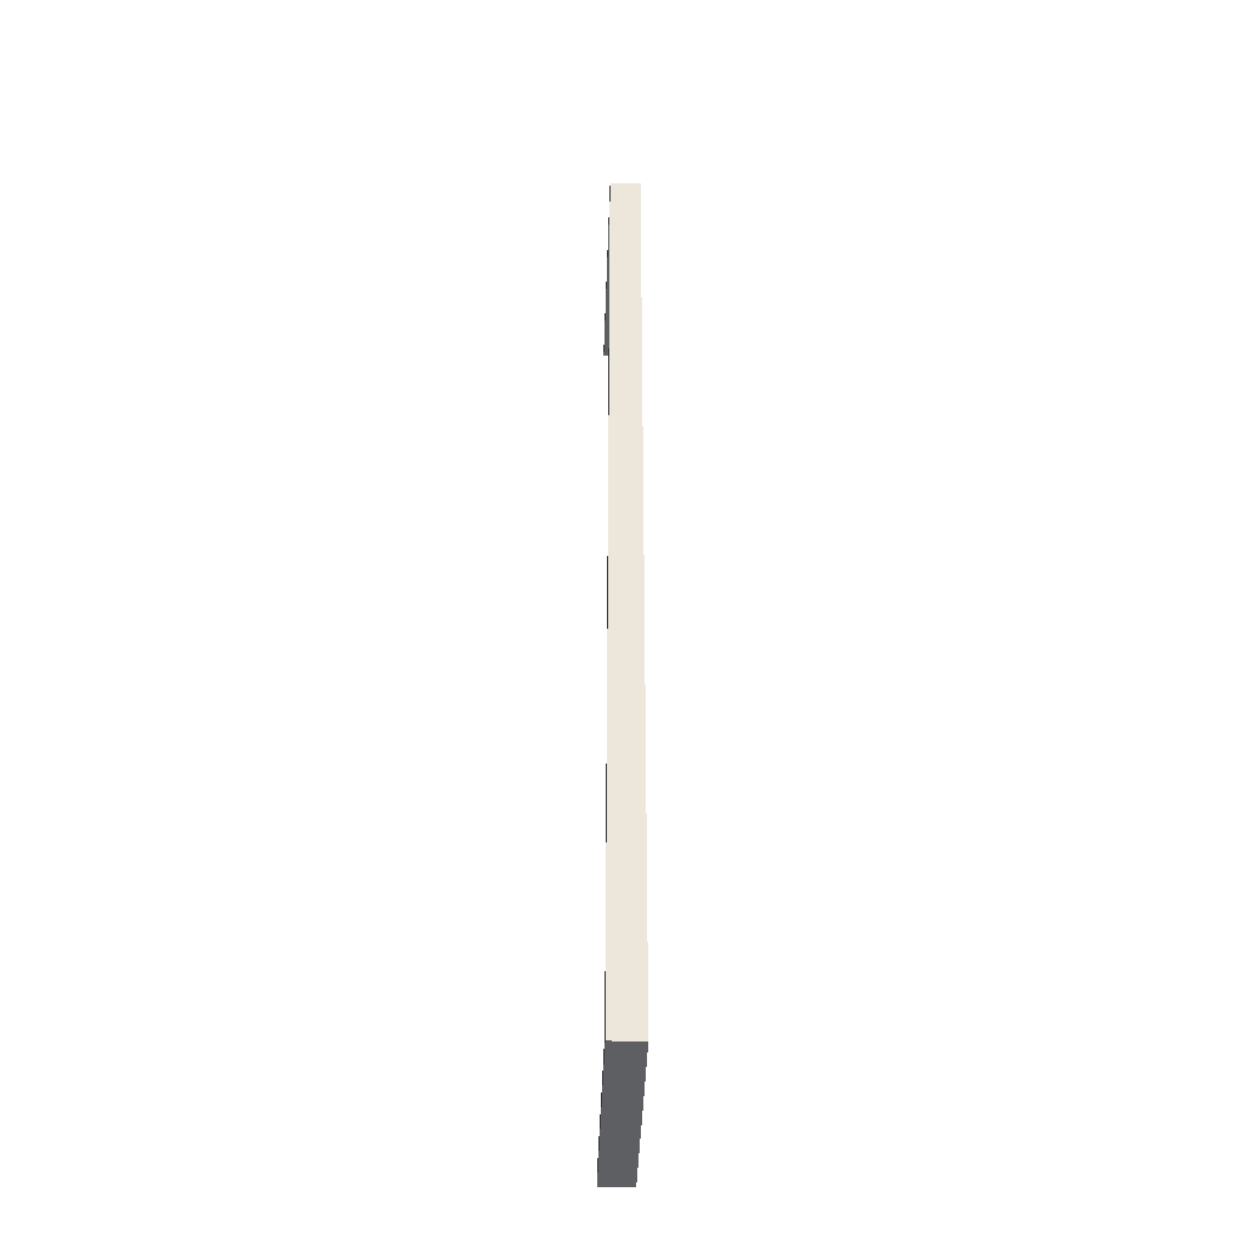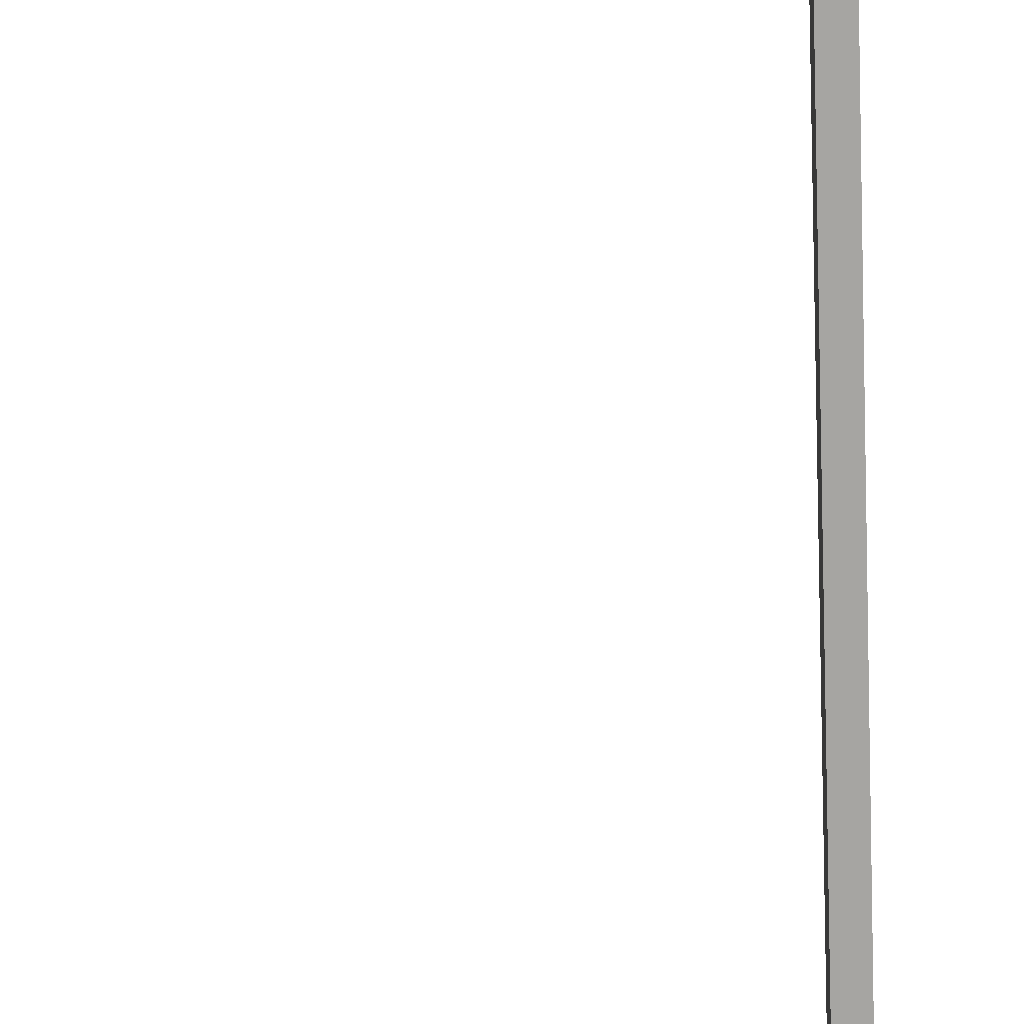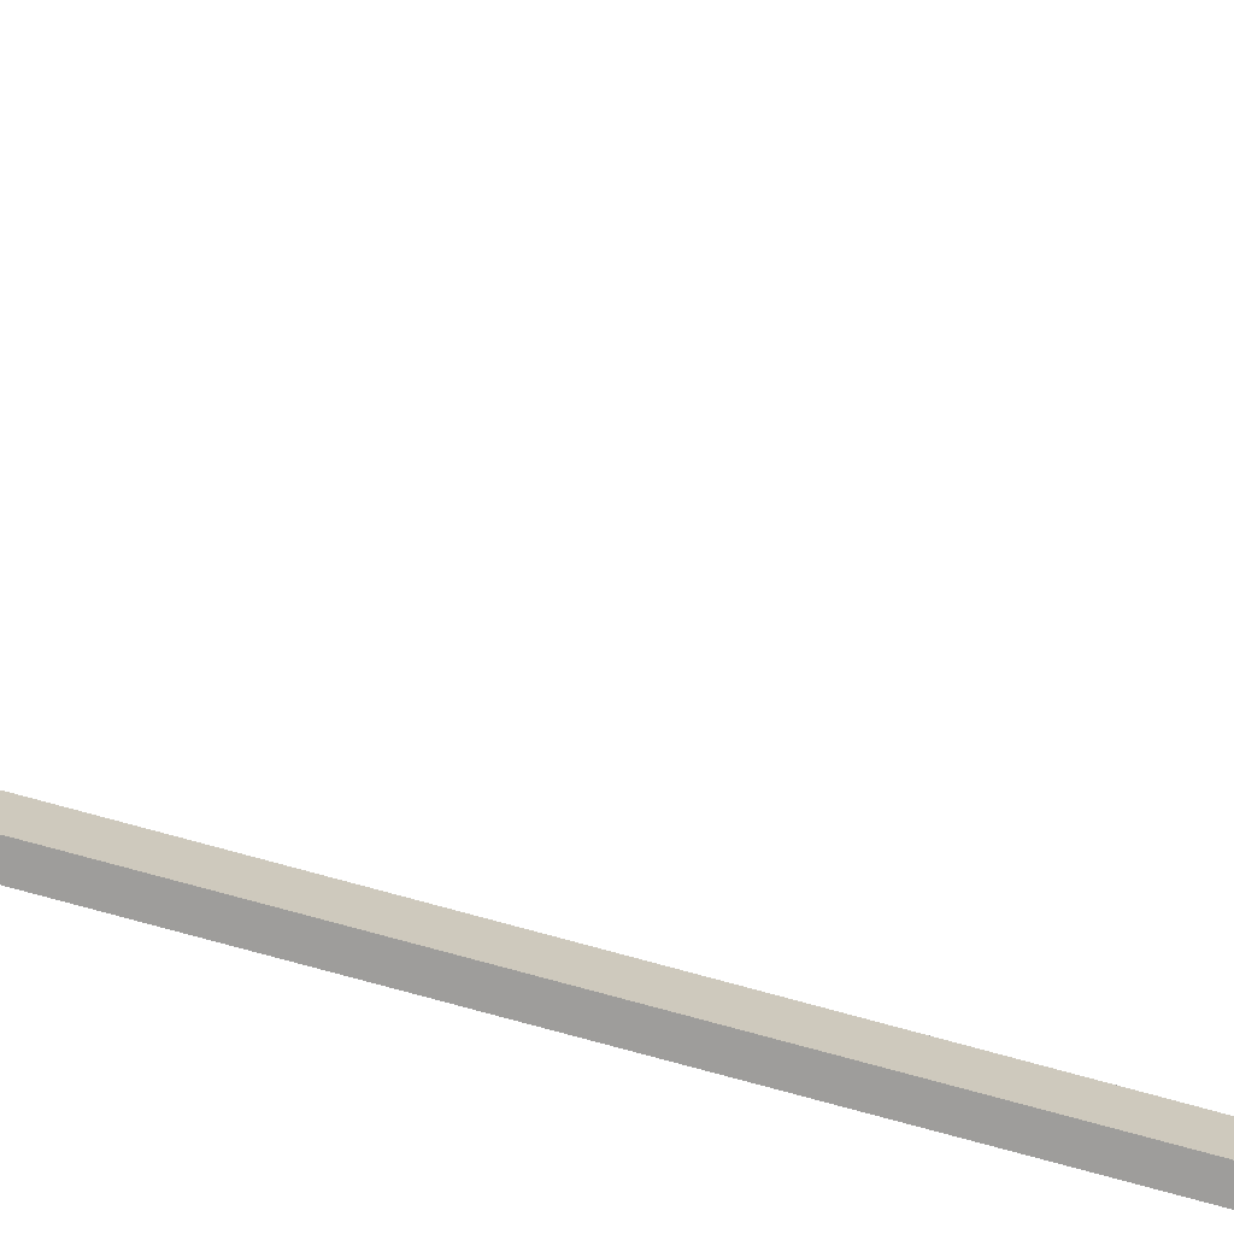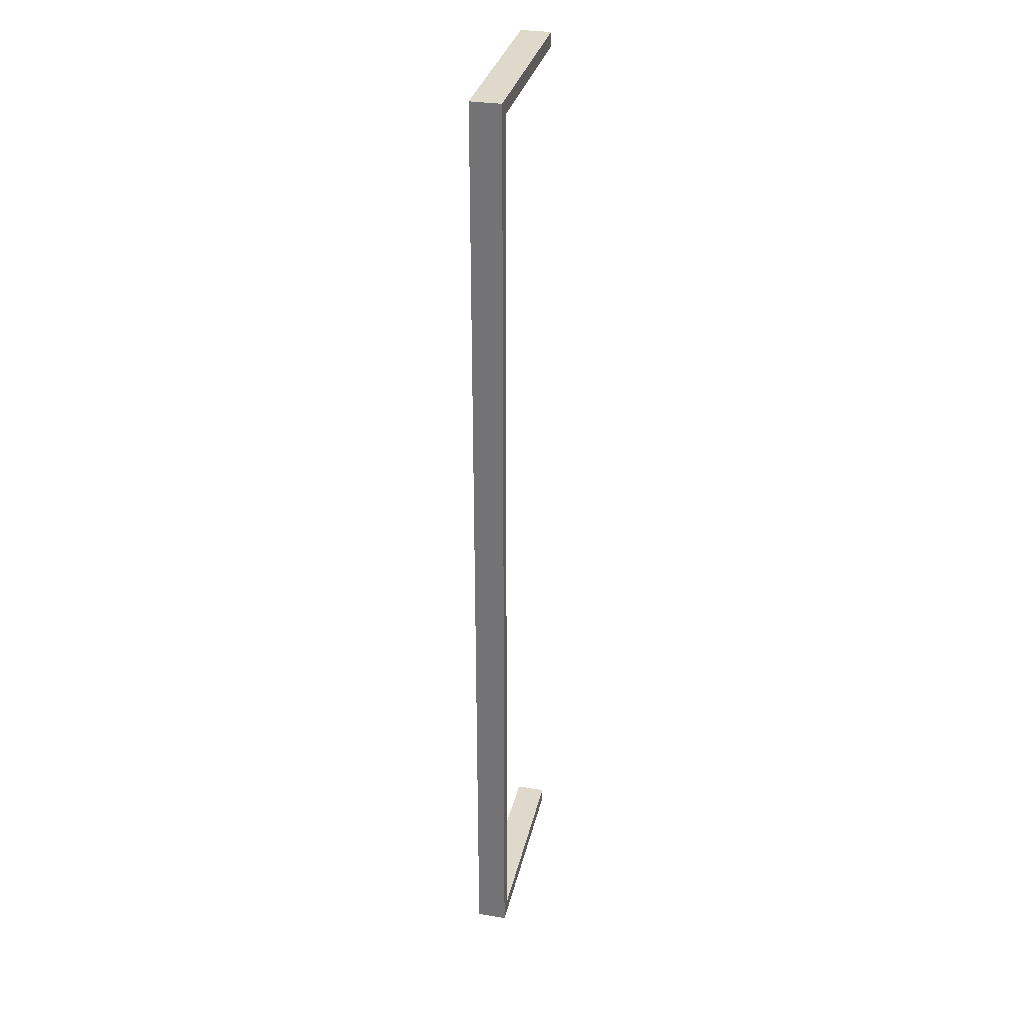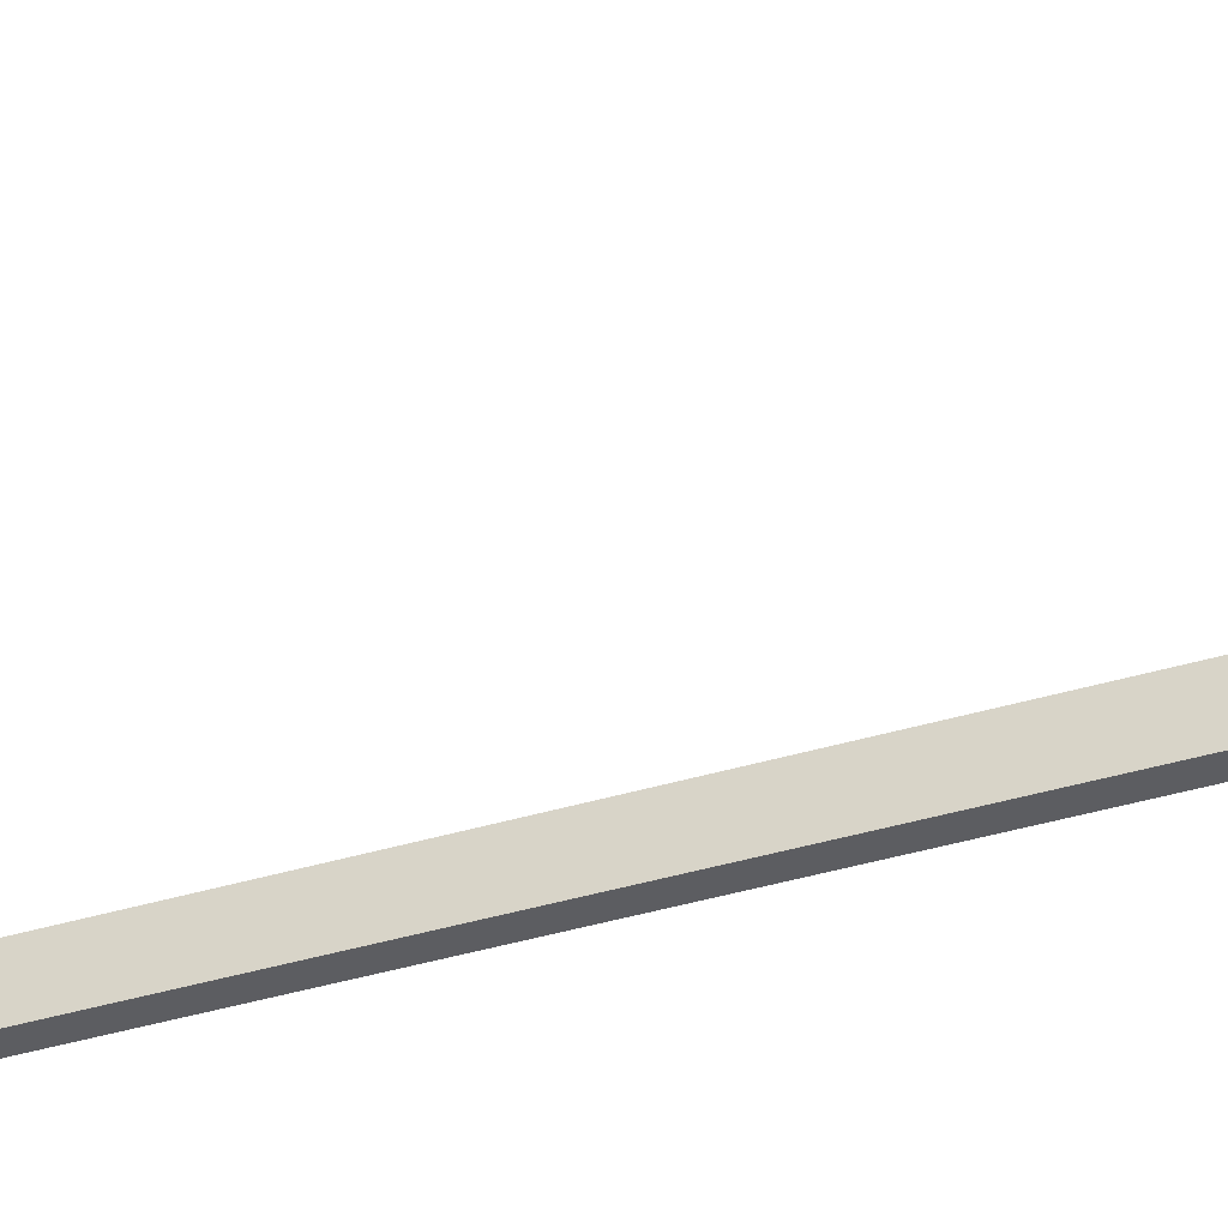
<metadata>
{"format":"obj","ext":"obj","renderer":"f3d","projection":"perspective","resolution":1024,"background":"white","views":[{"elev":-41.8,"azim":-92.0,"up":"+Y"},{"elev":-73.8,"azim":-178.3,"up":"+Z"},{"elev":-70.6,"azim":74.1,"up":"+Z"},{"elev":31.8,"azim":-77.4,"up":"+Y"},{"elev":-36.8,"azim":111.7,"up":"+Z"}]}
</metadata>
<code>
v 18.22 -4e-06 5.757
v 23.31 5.459 5.757
v 18.22 372 5.757
v 23.31 366.6 5.757
v 18.22 372 -5.757
v 23.31 366.6 -5.757
v 18.22 -4e-06 -5.757
v 23.31 5.459 -5.757
v 100 5.459 5.757
v 100 5.459 -5.757
v 100 -4e-06 -5.757
v 100 -4e-06 5.757
v 100 366.6 5.757
v 100 372 5.757
v 100 372 -5.757
v 100 366.6 -5.757
f 1 3 5 7
f 1 12 9 2
f 14 3 4 13
f 3 1 2 4
f 5 15 16 6
f 11 7 8 10
f 7 5 6 8
f 12 1 7 11
f 16 13 4 6
f 14 15 5 3
f 10 8 2 9
f 8 6 4 2

</code>
